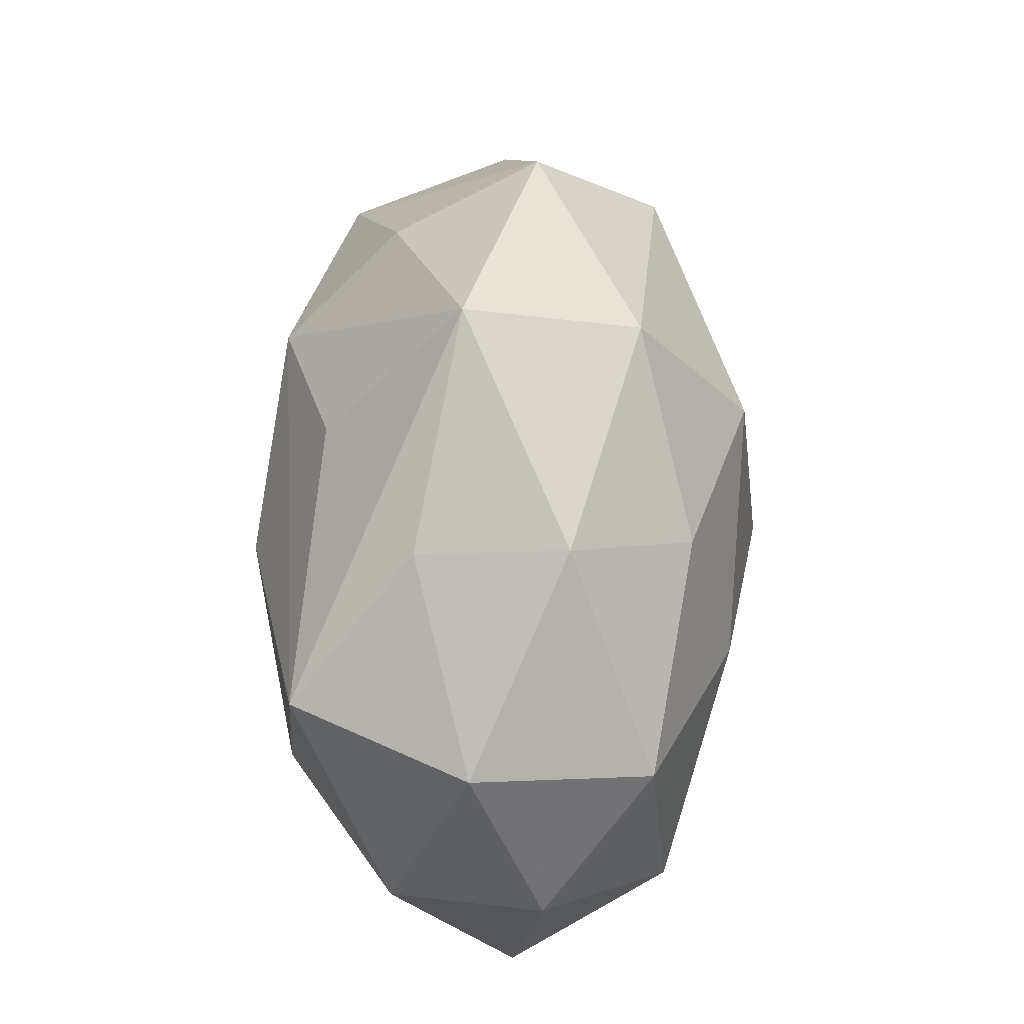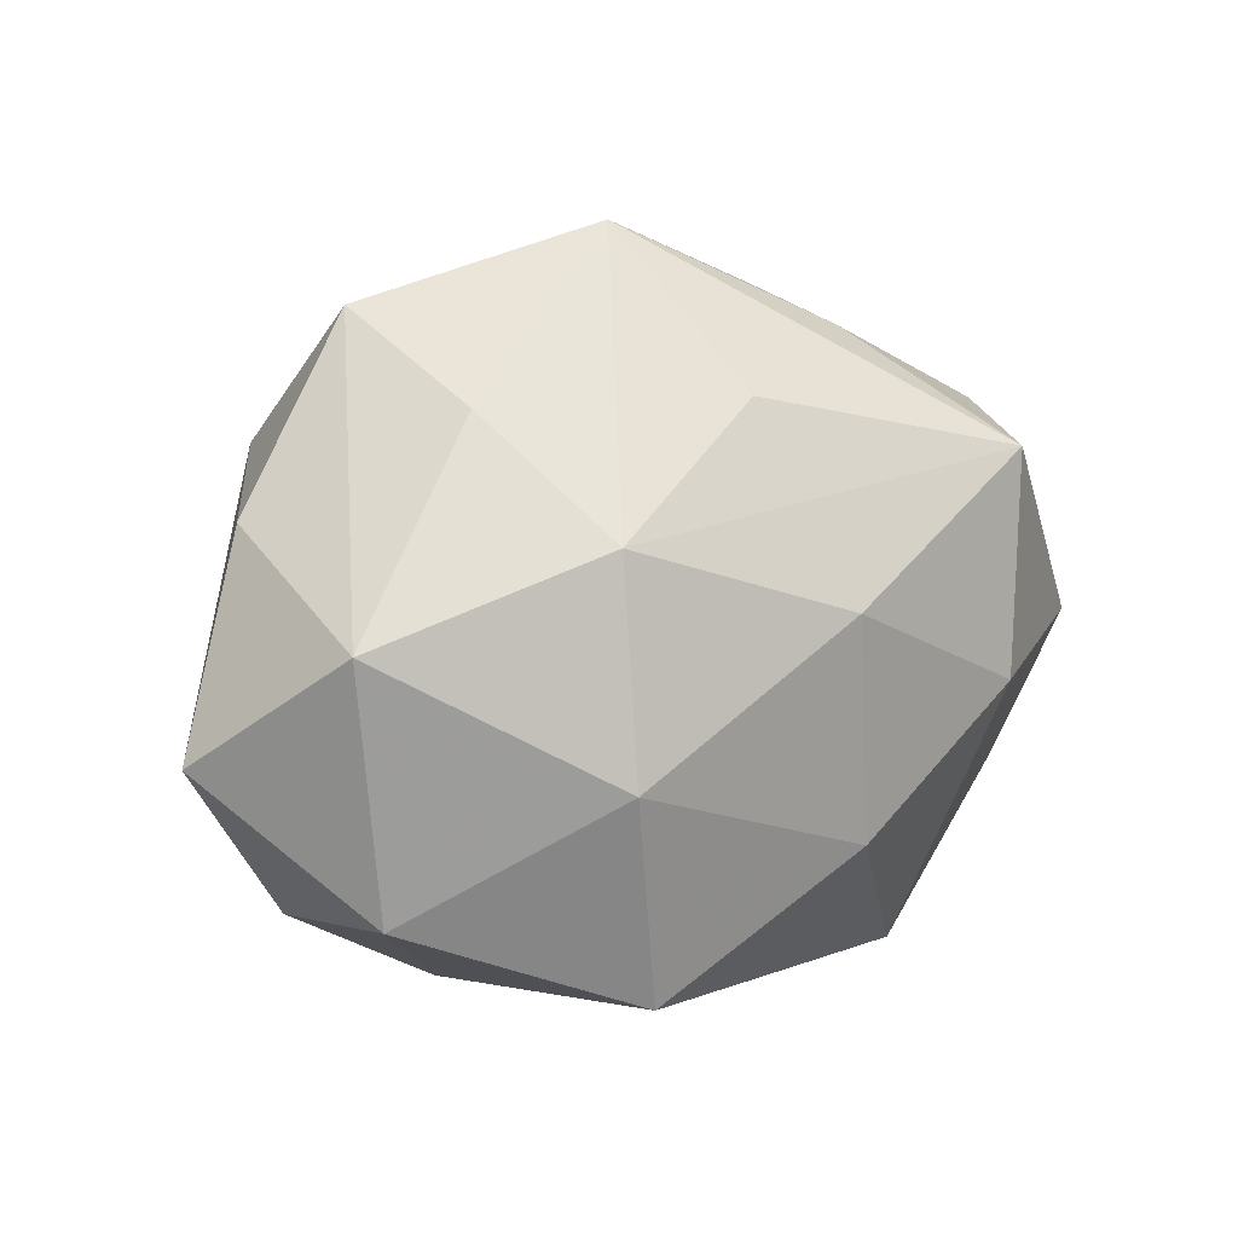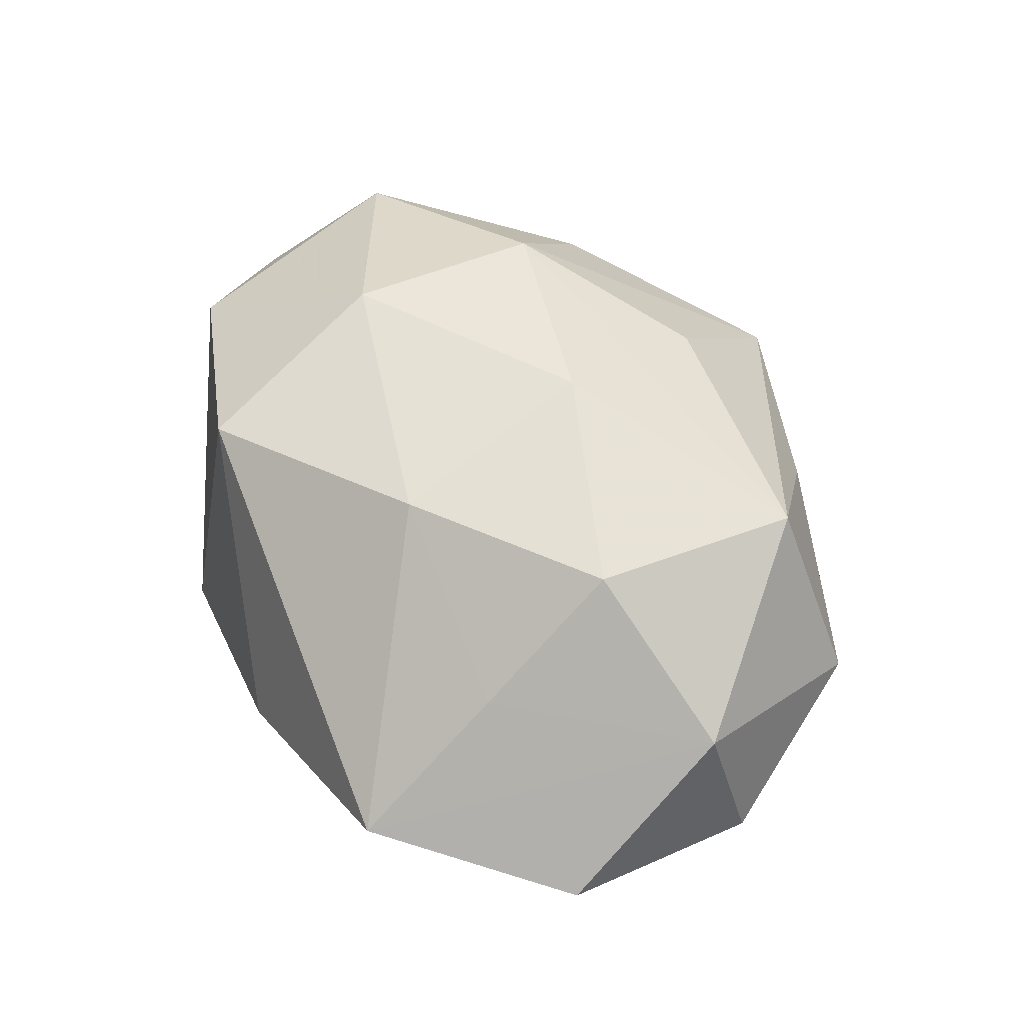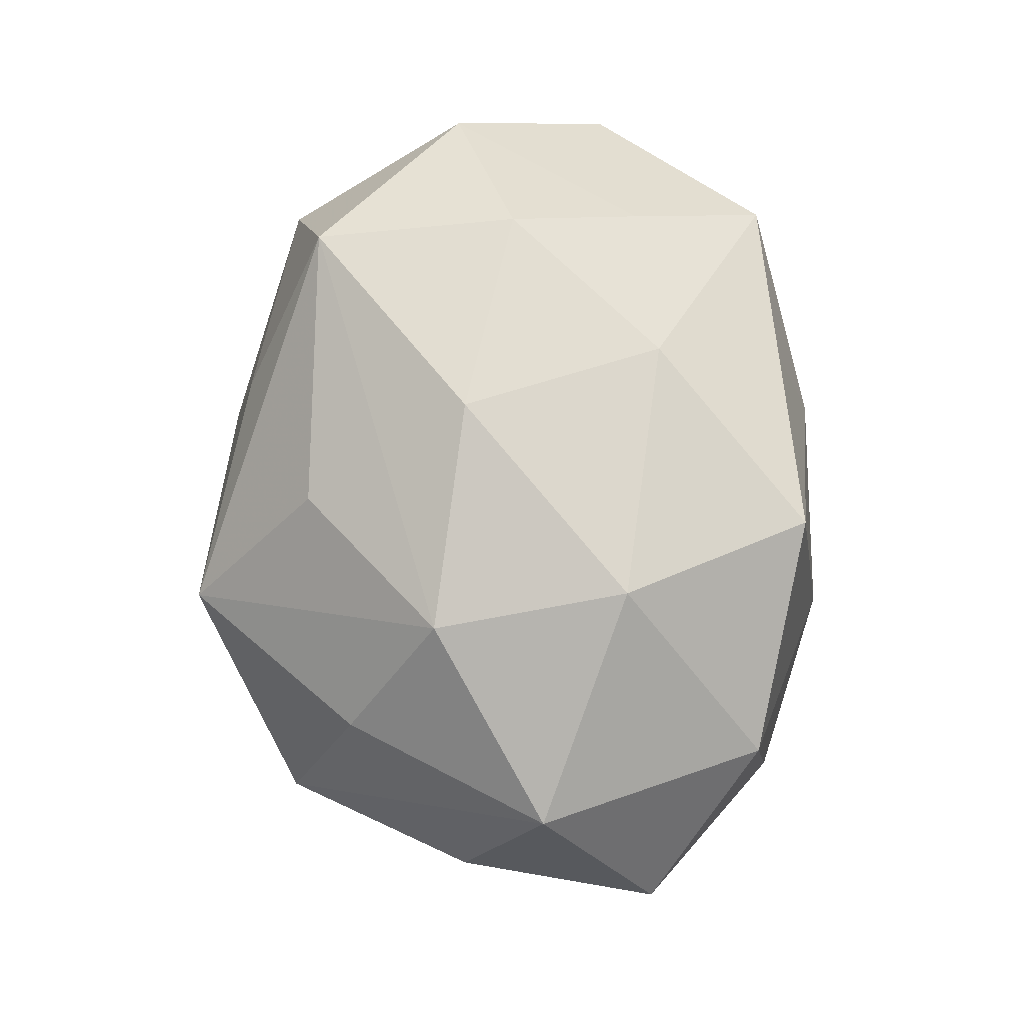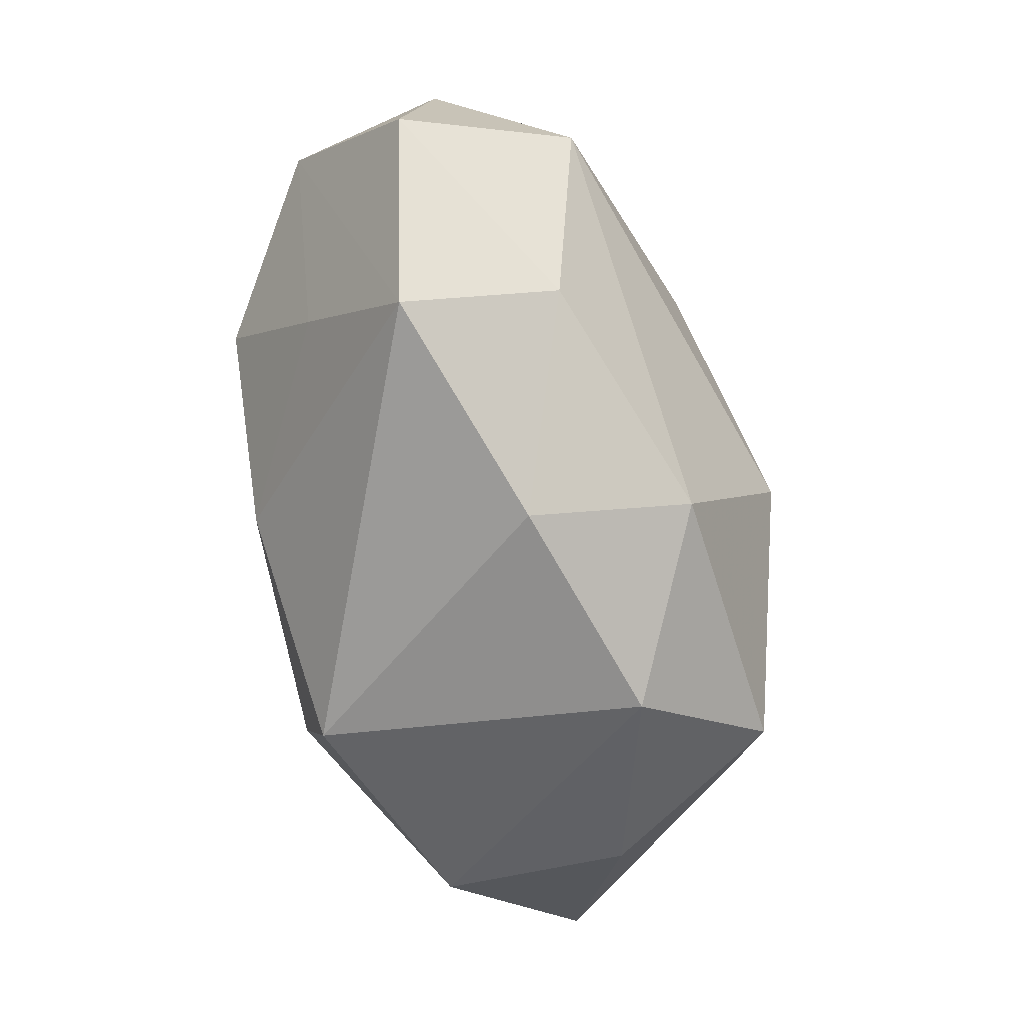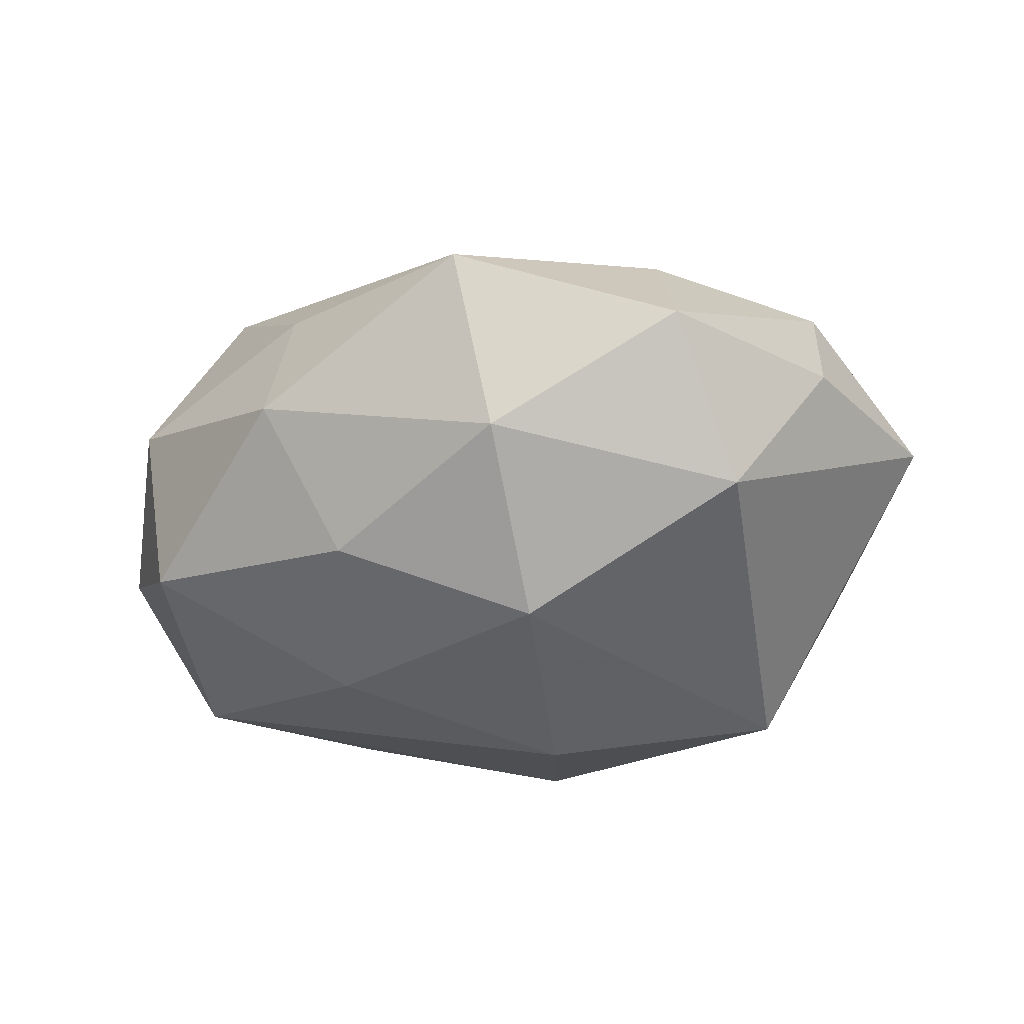
<metadata>
{"format":"obj","ext":"obj","renderer":"f3d","projection":"perspective","resolution":1024,"background":"white","views":[{"elev":64.4,"azim":89.0,"up":"+Y"},{"elev":10.1,"azim":-34.6,"up":"+Y"},{"elev":55.0,"azim":59.9,"up":"+Z"},{"elev":76.8,"azim":-99.9,"up":"+Z"},{"elev":-77.3,"azim":103.3,"up":"+Y"},{"elev":-39.8,"azim":-163.4,"up":"+Z"}]}
</metadata>
<code>
v -0.01426 -0.03044 0.02357
v -0.00054 0.02673 0.02007
v 0.02793 -0.003001 0.02584
v -0.05248 -0.006103 0.002651
v -0.01965 0.0145 0.02595
v -0.003781 -0.008395 -0.03212
v 0.04205 -0.006986 -0.0184
v 0.03883 0.01875 -0.01594
v -0.007659 0.01614 -0.02897
v -0.02697 0.02635 0.0122
v 0.001859 -0.02923 -0.02207
v -0.03829 -0.02394 -0.005394
v 0.0464 0.0008021 0.0137
v 0.004932 0.006652 0.02996
v 0.03037 0.02034 0.02406
v 0.009099 -0.0333 0.01318
v -0.03078 0.03512 -0.004535
v 0.01774 0.03214 0.009917
v -0.006414 0.04297 0.004222
v 0.01871 0.005449 -0.02657
v 0.008664 -0.01711 0.02678
v -0.01997 -0.007846 0.02896
v 0.04965 0.004165 -0.003656
v -0.03374 0.02071 -0.0191
v -0.01747 -0.03559 -0.01179
v -0.008569 0.03465 -0.01566
v 0.01323 0.02432 -0.02108
v -0.0283 -0.0213 -0.02466
v 0.01925 0.03558 -0.00694
v -0.0387 -0.02086 0.01513
v -0.04309 0.00581 0.01813
v 0.03151 -0.03603 0.003208
v -0.04447 0.01569 -0.0009859
v 0.006722 -0.03848 -0.004814
v 0.02778 -0.02742 -0.01324
v 0.04913 -0.01845 -0.0002465
v 0.02971 -0.01892 0.01499
v 0.04074 0.02311 0.004278
f 35 11 7
f 36 13 32
f 36 35 7
f 32 35 36
f 25 28 11
f 13 36 23
f 7 8 23
f 23 36 7
f 30 25 1
f 7 11 6
f 11 28 6
f 1 25 34
f 34 25 11
f 34 35 32
f 11 35 34
f 3 13 15
f 8 29 38
f 38 23 8
f 15 13 38
f 13 23 38
f 2 5 15
f 19 29 26
f 10 5 19
f 5 2 19
f 19 2 15
f 24 28 4
f 4 33 24
f 12 30 4
f 25 30 12
f 4 28 12
f 28 25 12
f 26 29 27
f 27 29 8
f 20 8 7
f 7 6 20
f 20 27 8
f 16 34 32
f 1 34 16
f 32 21 16
f 16 21 1
f 1 21 22
f 22 30 1
f 37 21 32
f 37 3 21
f 32 13 37
f 13 3 37
f 18 38 29
f 29 19 18
f 15 38 18
f 18 19 15
f 17 24 33
f 10 19 17
f 17 19 26
f 26 24 17
f 9 6 28
f 28 24 9
f 9 20 6
f 27 20 9
f 9 24 26
f 26 27 9
f 21 3 14
f 14 22 21
f 14 3 15
f 15 5 14
f 5 22 14
f 4 30 31
f 30 22 31
f 31 22 5
f 31 5 10
f 31 33 4
f 10 17 31
f 31 17 33

</code>
